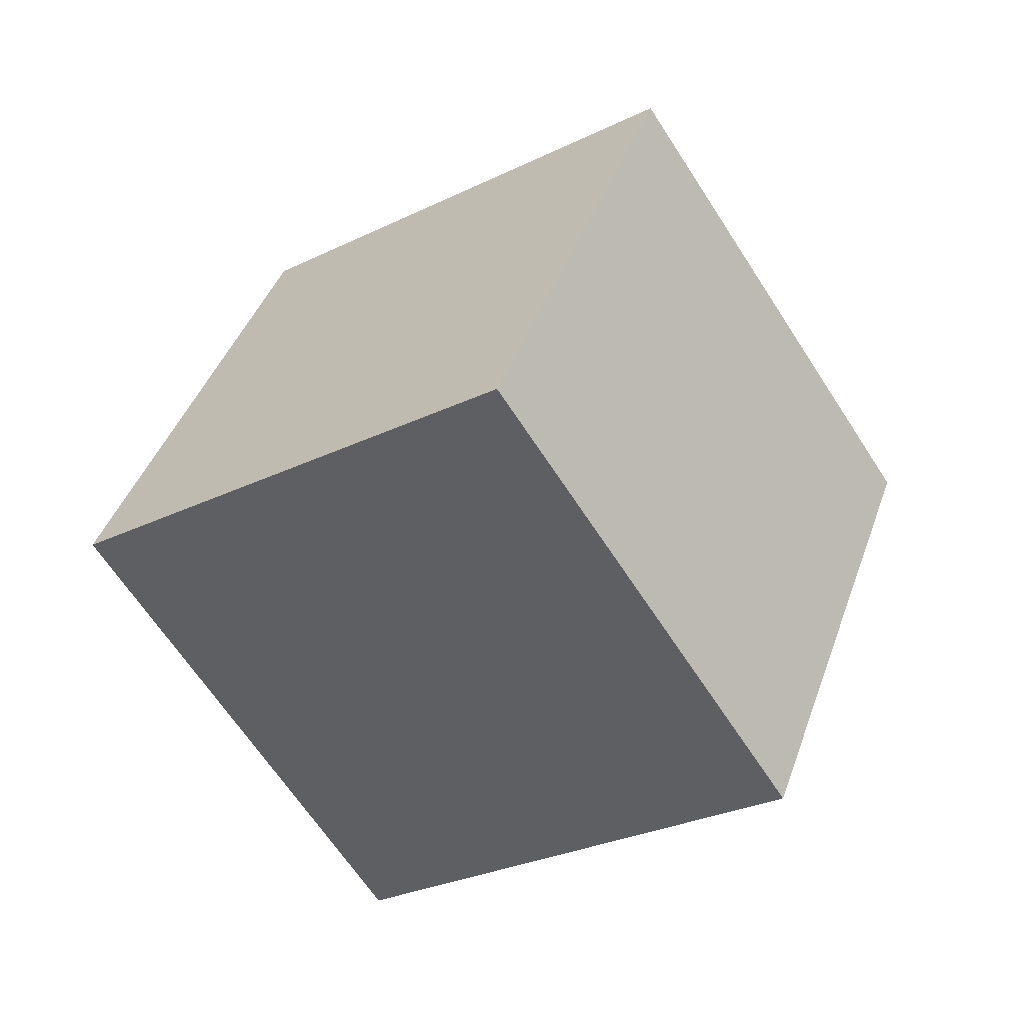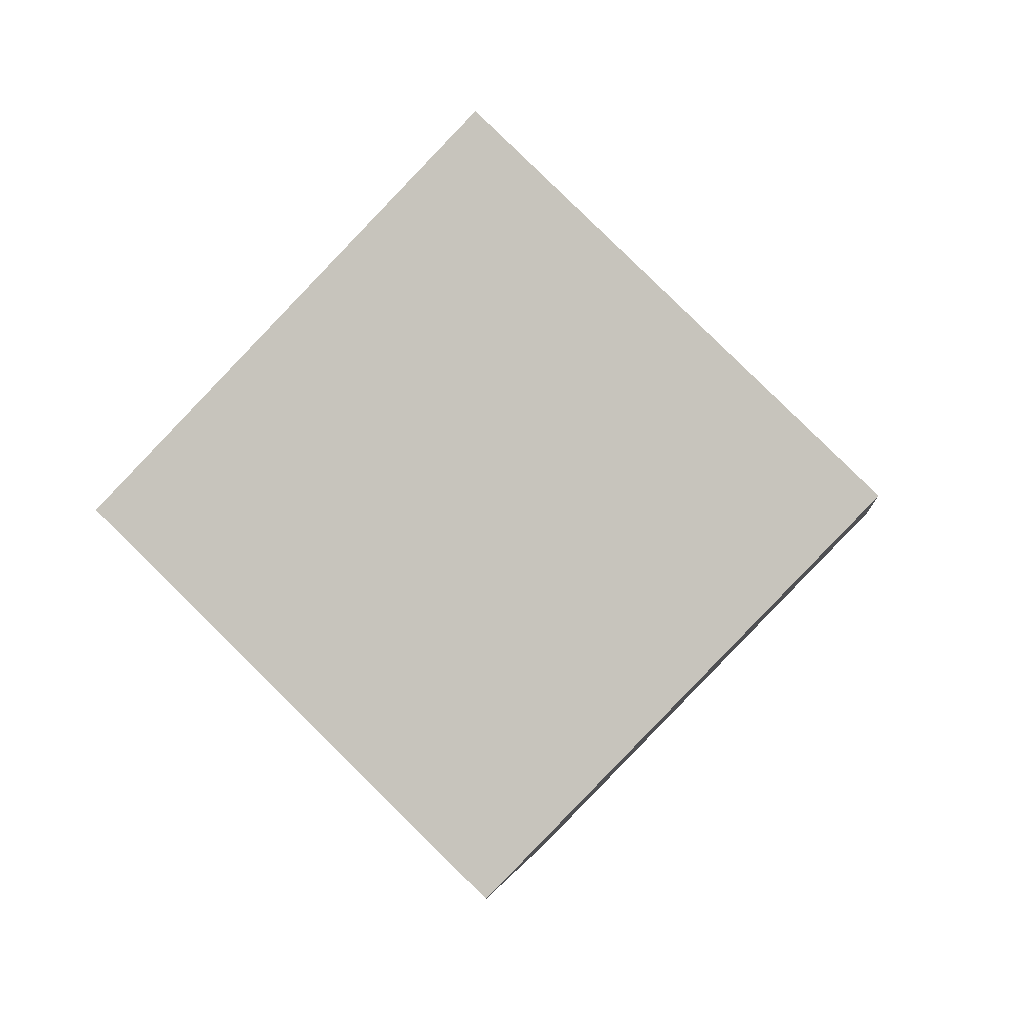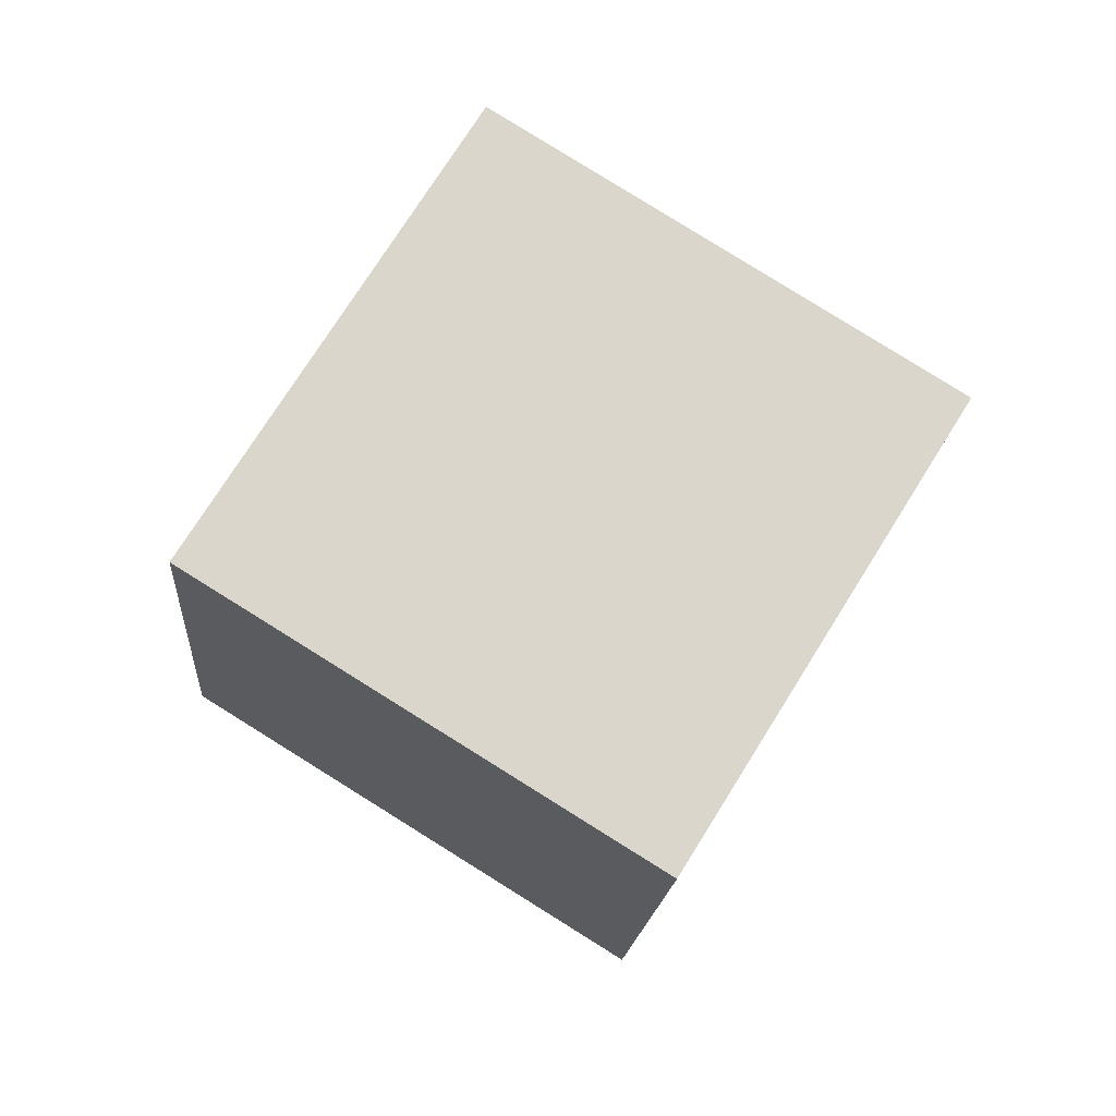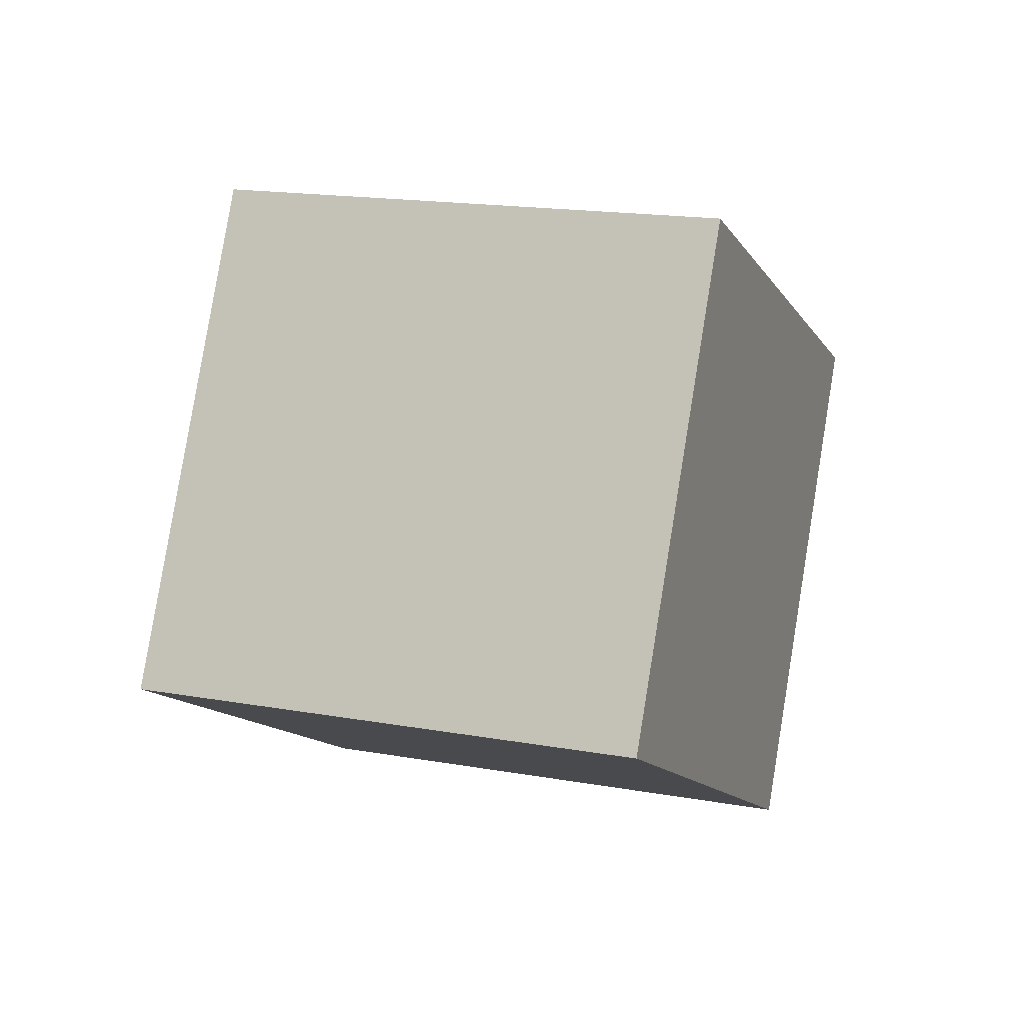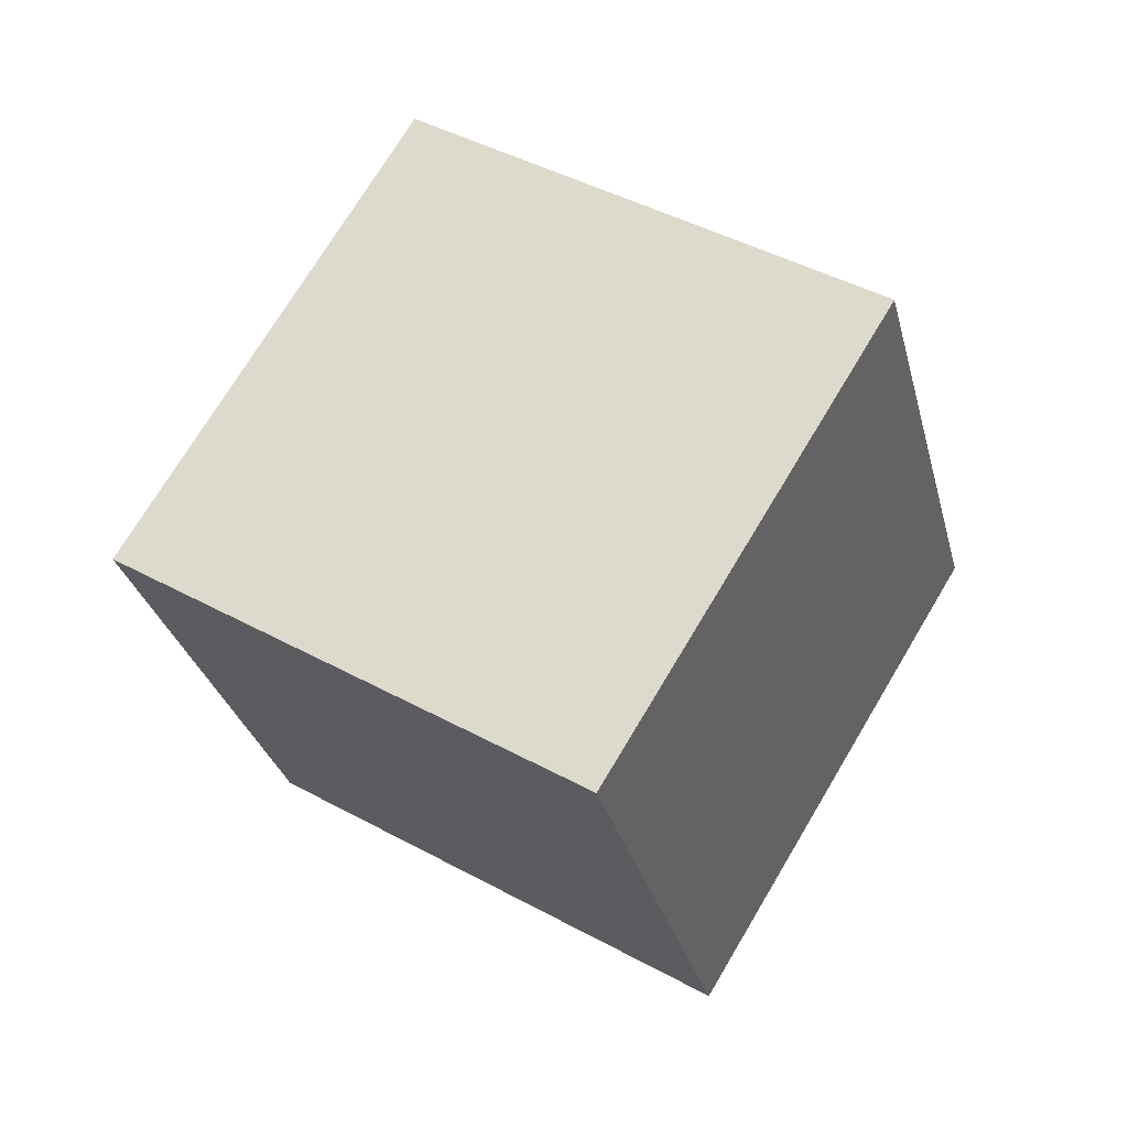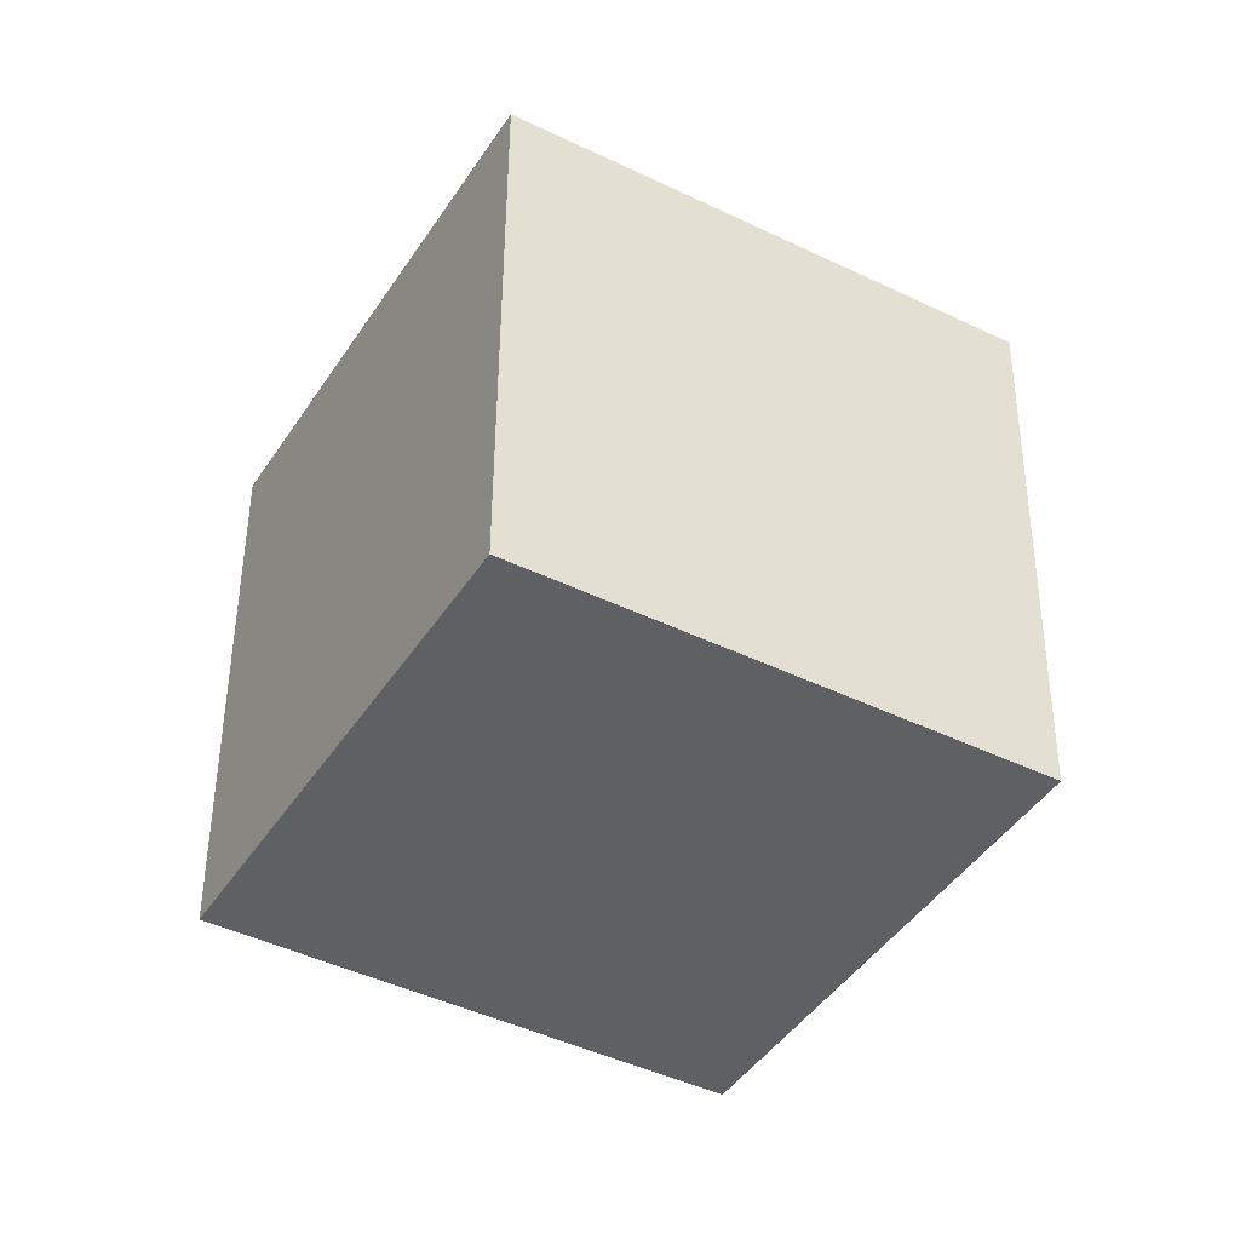
<metadata>
{"format":"obj","ext":"obj","renderer":"f3d","projection":"perspective","resolution":1024,"background":"white","views":[{"elev":9.7,"azim":134.1,"up":"+Z"},{"elev":64.6,"azim":-12.0,"up":"+Y"},{"elev":-37.3,"azim":7.7,"up":"+Z"},{"elev":-70.6,"azim":-76.6,"up":"+Z"},{"elev":0.9,"azim":-51.5,"up":"+Z"},{"elev":26.1,"azim":12.3,"up":"+Z"}]}
</metadata>
<code>
v 7.061 0.4064 -11
v -1.017 -3.174 -6.316
v 5.138 9.517 -7.351
v -2.94 5.936 -2.668
v 12.63 -1.64 -2.951
v 4.555 -5.22 1.732
v 10.71 7.47 0.6968
v 2.632 3.89 5.38
f 2 4 1
f 5 2 1
f 1 4 3
f 3 5 1
f 2 8 4
f 6 2 5
f 6 8 2
f 4 8 3
f 7 5 3
f 3 8 7
f 7 6 5
f 8 6 7

</code>
